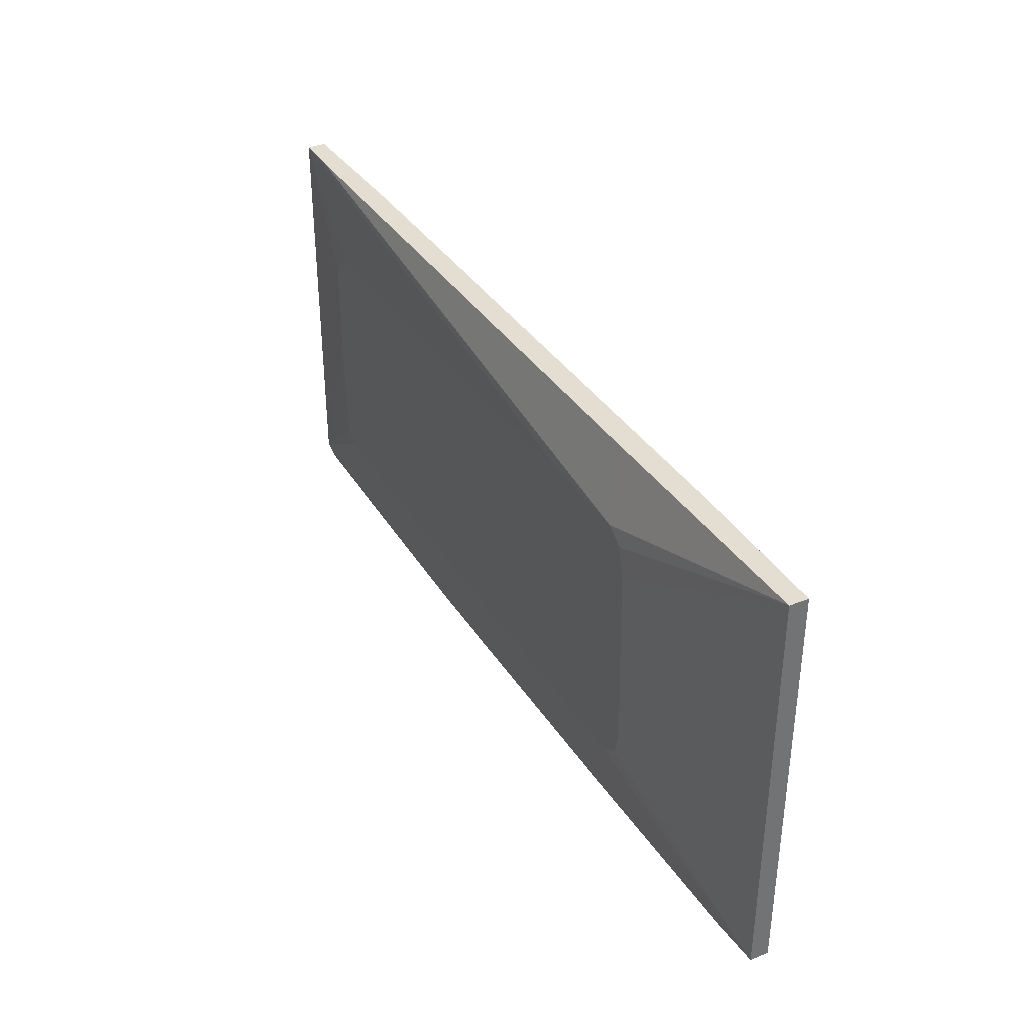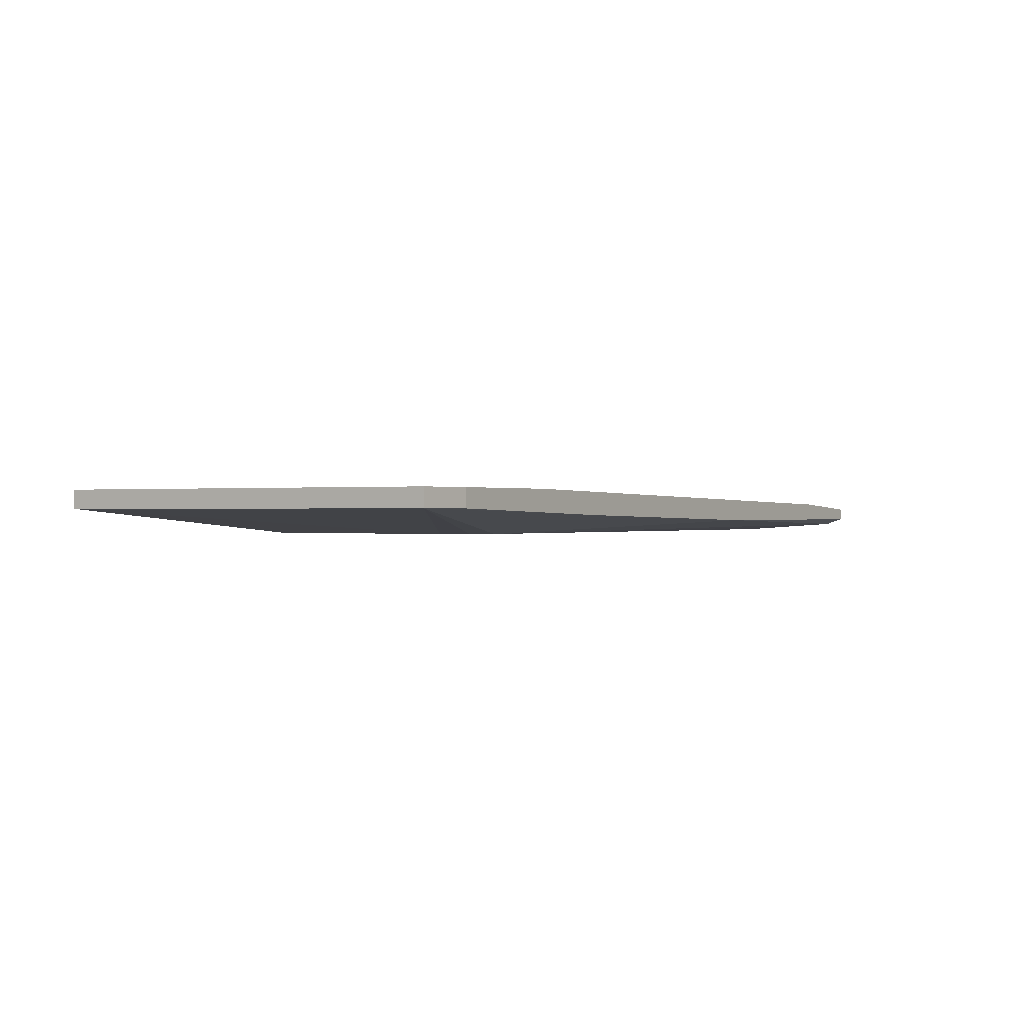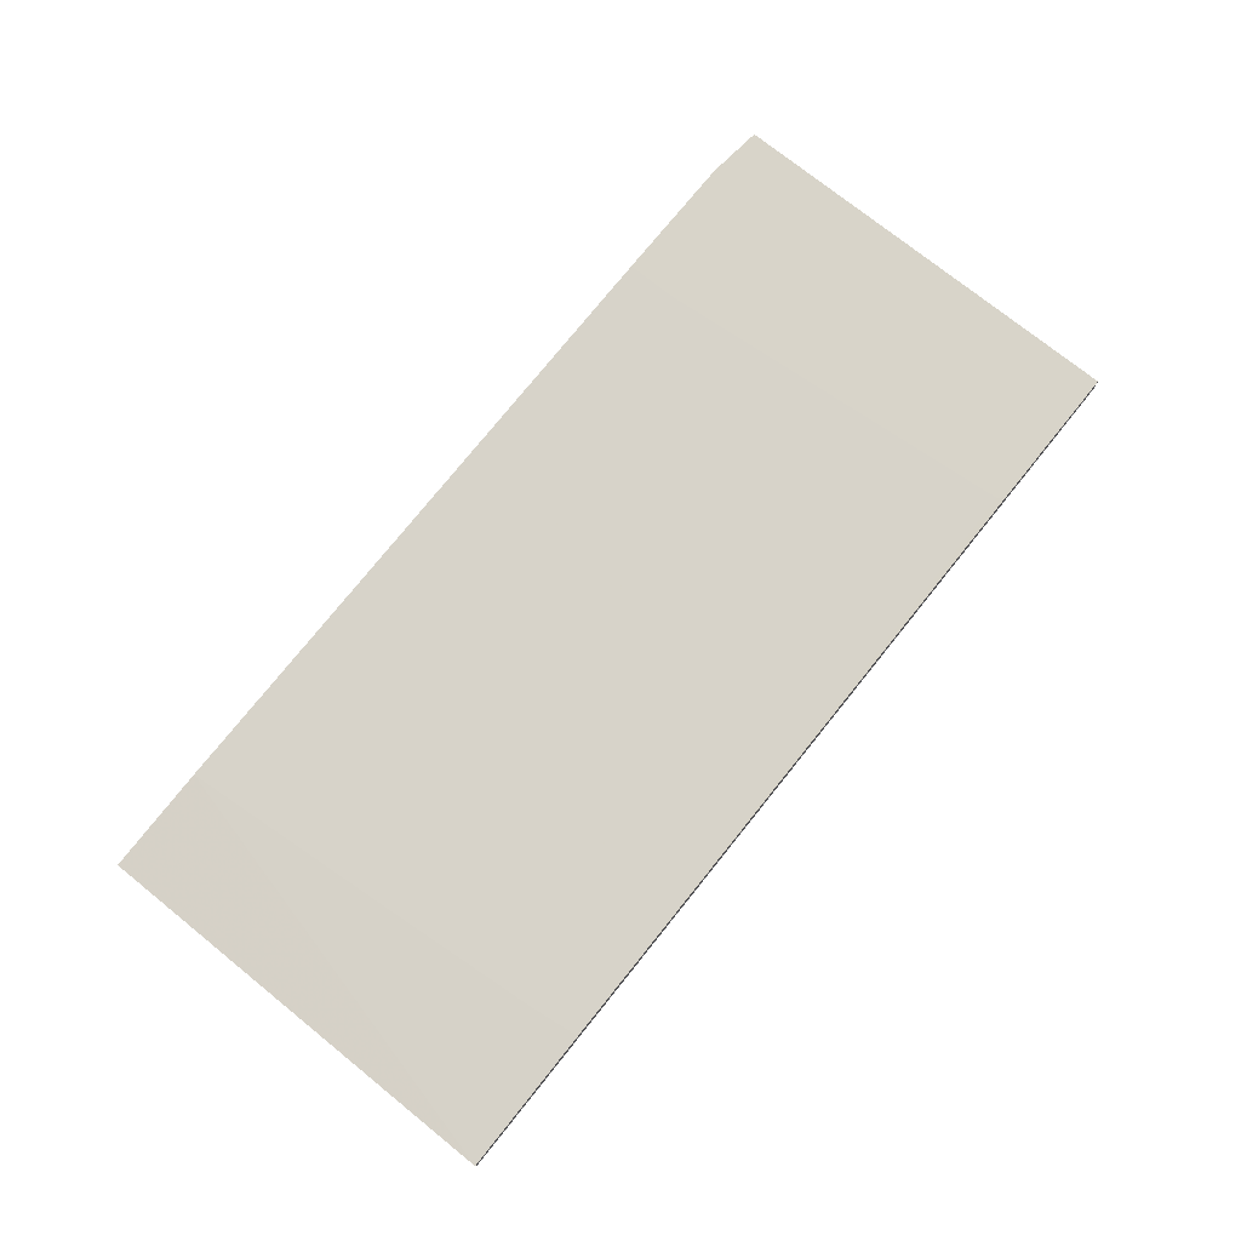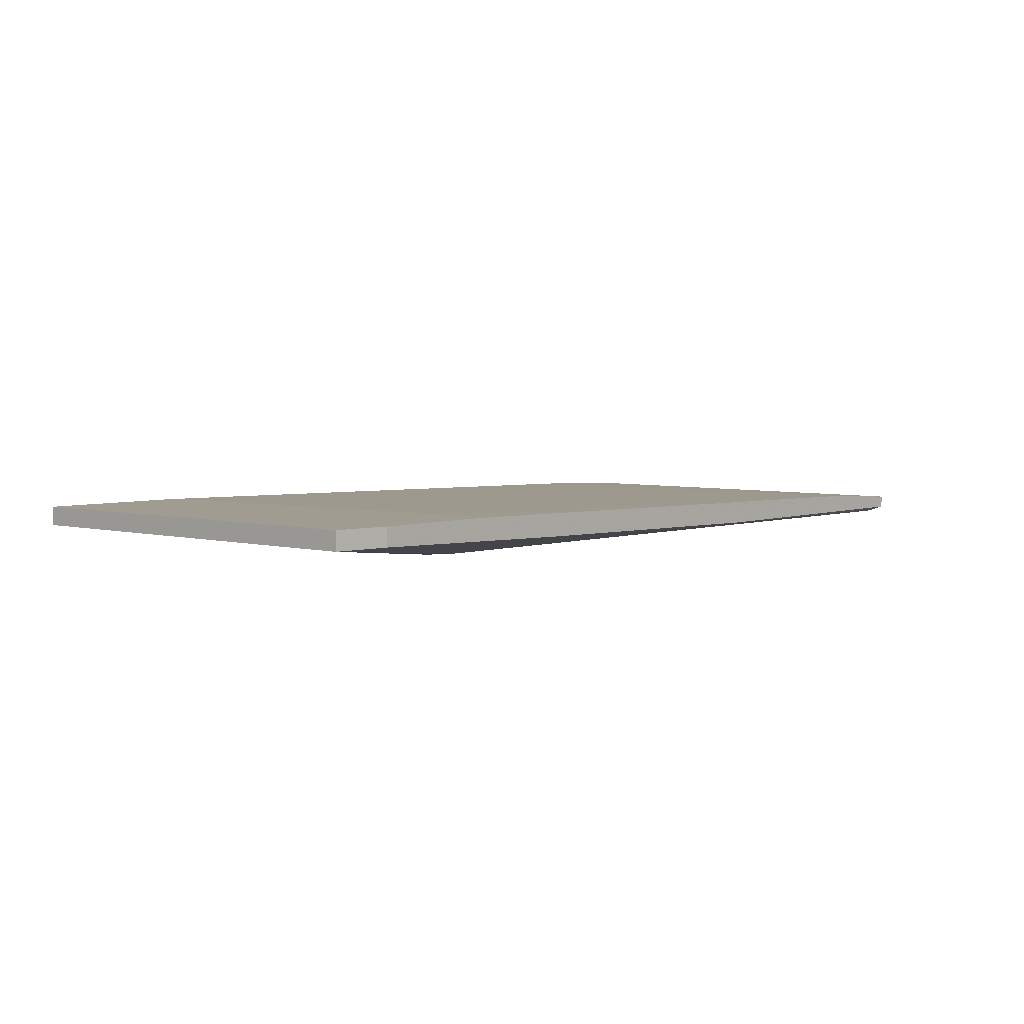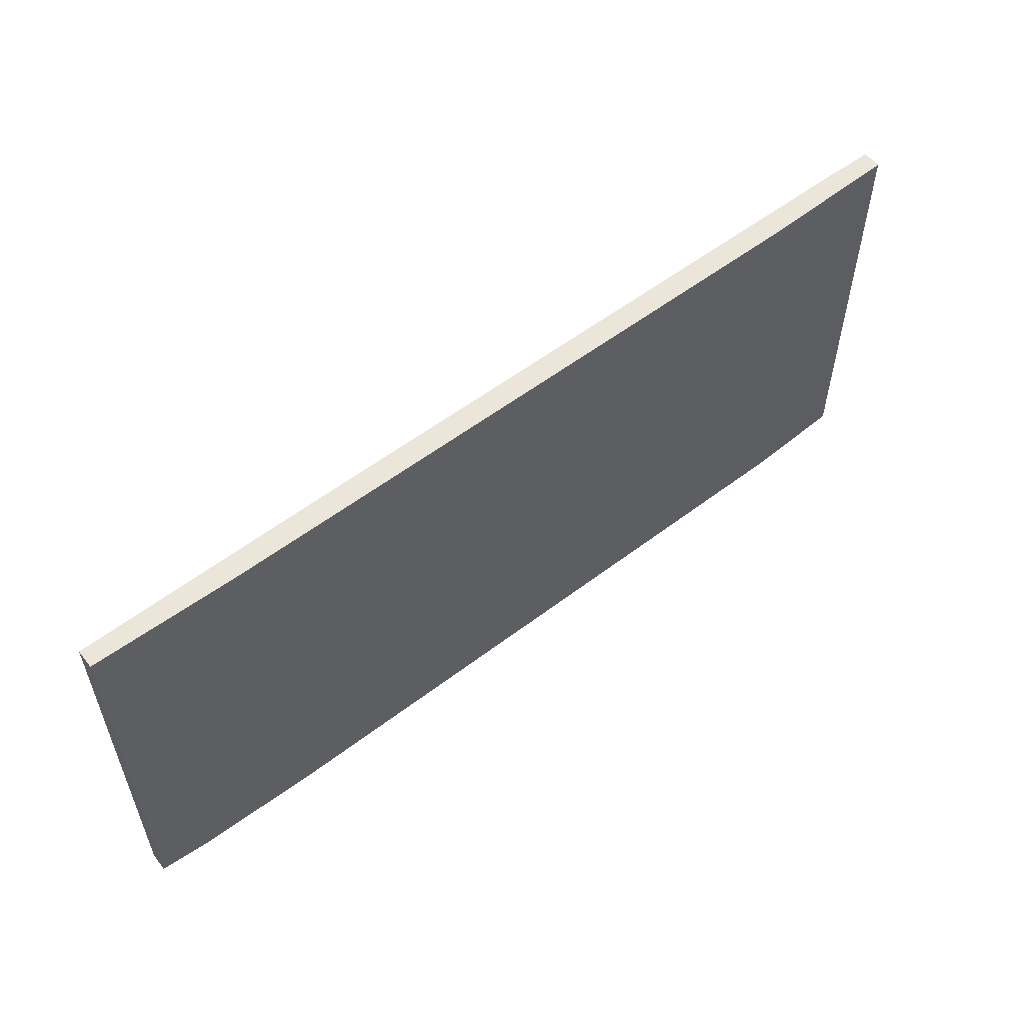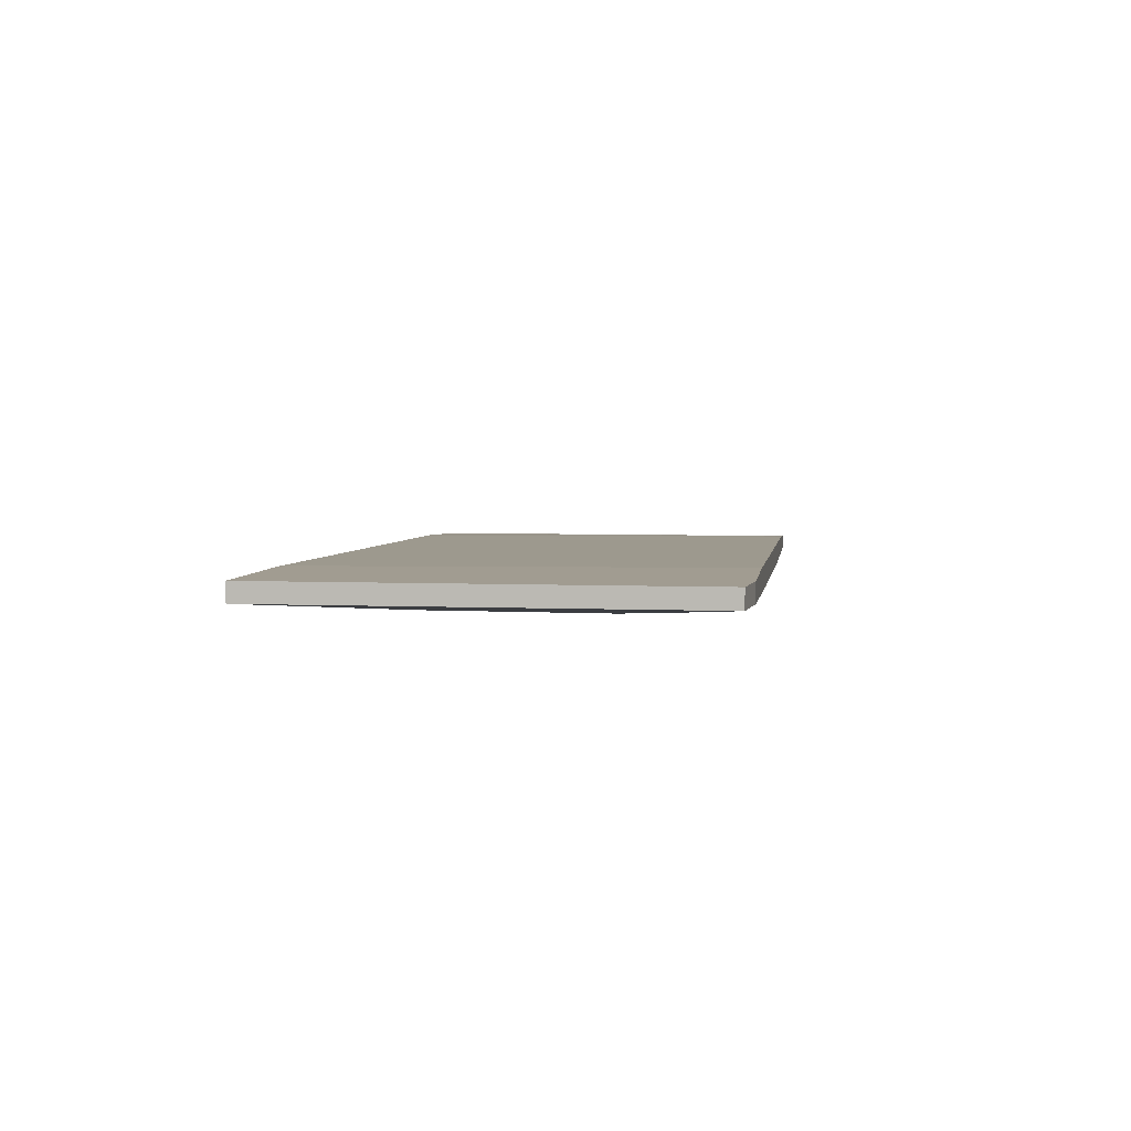
<metadata>
{"format":"obj","ext":"obj","renderer":"f3d","projection":"perspective","resolution":1024,"background":"white","views":[{"elev":36.3,"azim":62.5,"up":"+Z"},{"elev":-0.0,"azim":122.2,"up":"+Y"},{"elev":75.0,"azim":-51.2,"up":"+Y"},{"elev":4.4,"azim":131.0,"up":"+Y"},{"elev":55.8,"azim":142.4,"up":"+Z"},{"elev":4.5,"azim":97.9,"up":"+Y"}]}
</metadata>
<code>
v -0.05166 0.001513 0.01942
v -0.05166 0.006645 -0.03499
v 0.07563 0.008699 -0.03499
v 0.07563 0.005618 -0.03499
v 0.0592 0.008699 0.03379
v -0.04857 0.006645 0.002989
v 0.05099 0.001513 -0.01343
v 0.04277 0.004593 0.03482
v 0.05408 0.008699 -0.02678
v 0.05408 0.008699 -0.03499
v -0.06191 0.00254 0.03482
v -0.007513 0.001513 -0.02164
v -0.01573 0.003566 -0.03499
v 0.03765 0.004593 -0.03499
v 0.03046 0.001513 0.02352
v -0.0455 0.006645 0.03482
v 0.04585 0.001513 0.02352
v 0.04585 0.001513 -0.02061
v 0.04894 0.001513 0.02147
v 0.08487 0.008699 0.03482
v 0.08487 0.008699 -0.03396
v 0.08487 0.005618 0.03482
v 0.08487 0.005618 -0.03396
v 0.06023 0.008699 0.03482
v -0.05576 0.001513 -8.6e-05
v -0.05576 0.001513 0.01633
v -0.05269 0.001513 -0.02164
v -0.06912 0.00254 -0.03191
v -0.06912 0.00254 0.03482
v -0.06912 0.005618 0.03482
v -0.06912 0.005618 -0.03499
v -0.06912 0.003566 -0.03499
v 0.04996 0.001513 -0.01856
v 0.04996 0.001513 0.01633
v -0.04652 0.006645 0.02661
v -0.05474 0.001513 -0.01959
f 35 5 6
f 32 28 29
f 20 16 29
f 21 20 23
f 20 29 22
f 7 23 22
f 23 20 22
f 29 28 25
f 7 17 25
f 32 29 30
f 29 16 30
f 20 21 10
f 32 2 10
f 7 25 18
f 20 10 5
f 2 32 31
f 32 30 31
f 30 2 31
f 18 25 27
f 28 32 13
f 32 10 13
f 18 28 13
f 25 17 1
f 23 18 14
f 13 10 14
f 18 13 14
f 17 7 34
f 7 22 34
f 22 29 8
f 17 22 8
f 21 23 4
f 23 14 4
f 14 10 4
f 29 17 11
f 8 29 11
f 17 8 11
f 10 2 9
f 5 10 9
f 23 7 33
f 7 18 33
f 18 23 33
f 30 16 35
f 16 5 35
f 29 25 26
f 1 29 26
f 25 1 26
f 10 21 3
f 21 4 3
f 4 10 3
f 17 29 15
f 29 1 15
f 1 17 15
f 22 17 19
f 17 34 19
f 34 22 19
f 16 20 24
f 5 16 24
f 20 5 24
f 28 18 12
f 27 28 12
f 18 27 12
f 25 28 36
f 28 27 36
f 27 25 36
f 2 30 6
f 9 2 6
f 5 9 6
f 30 35 6

</code>
